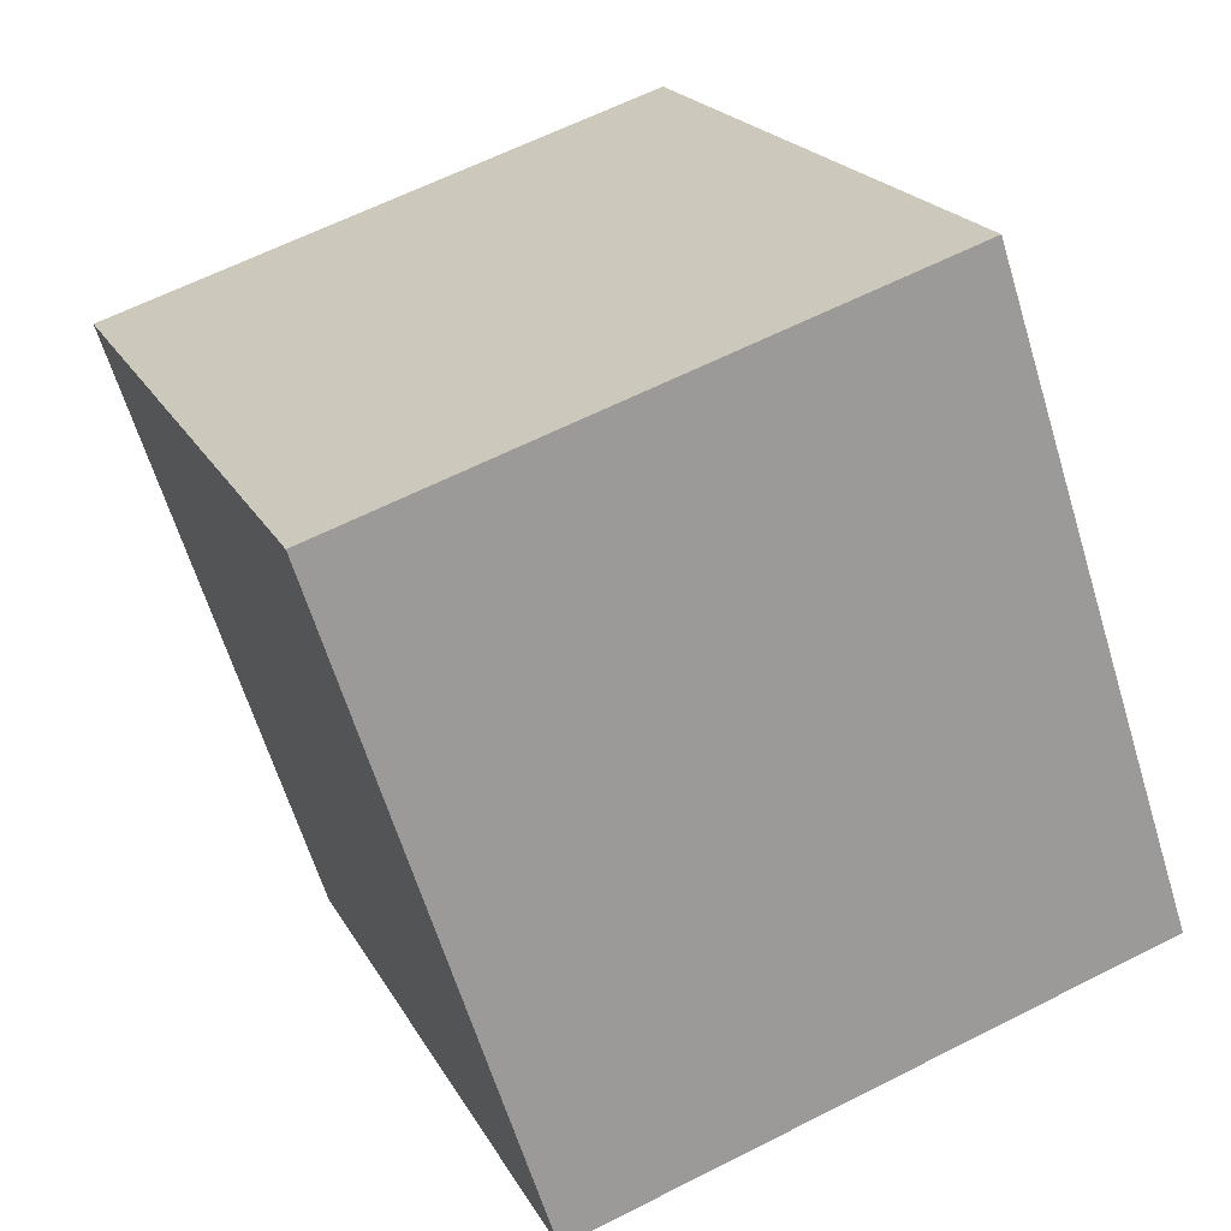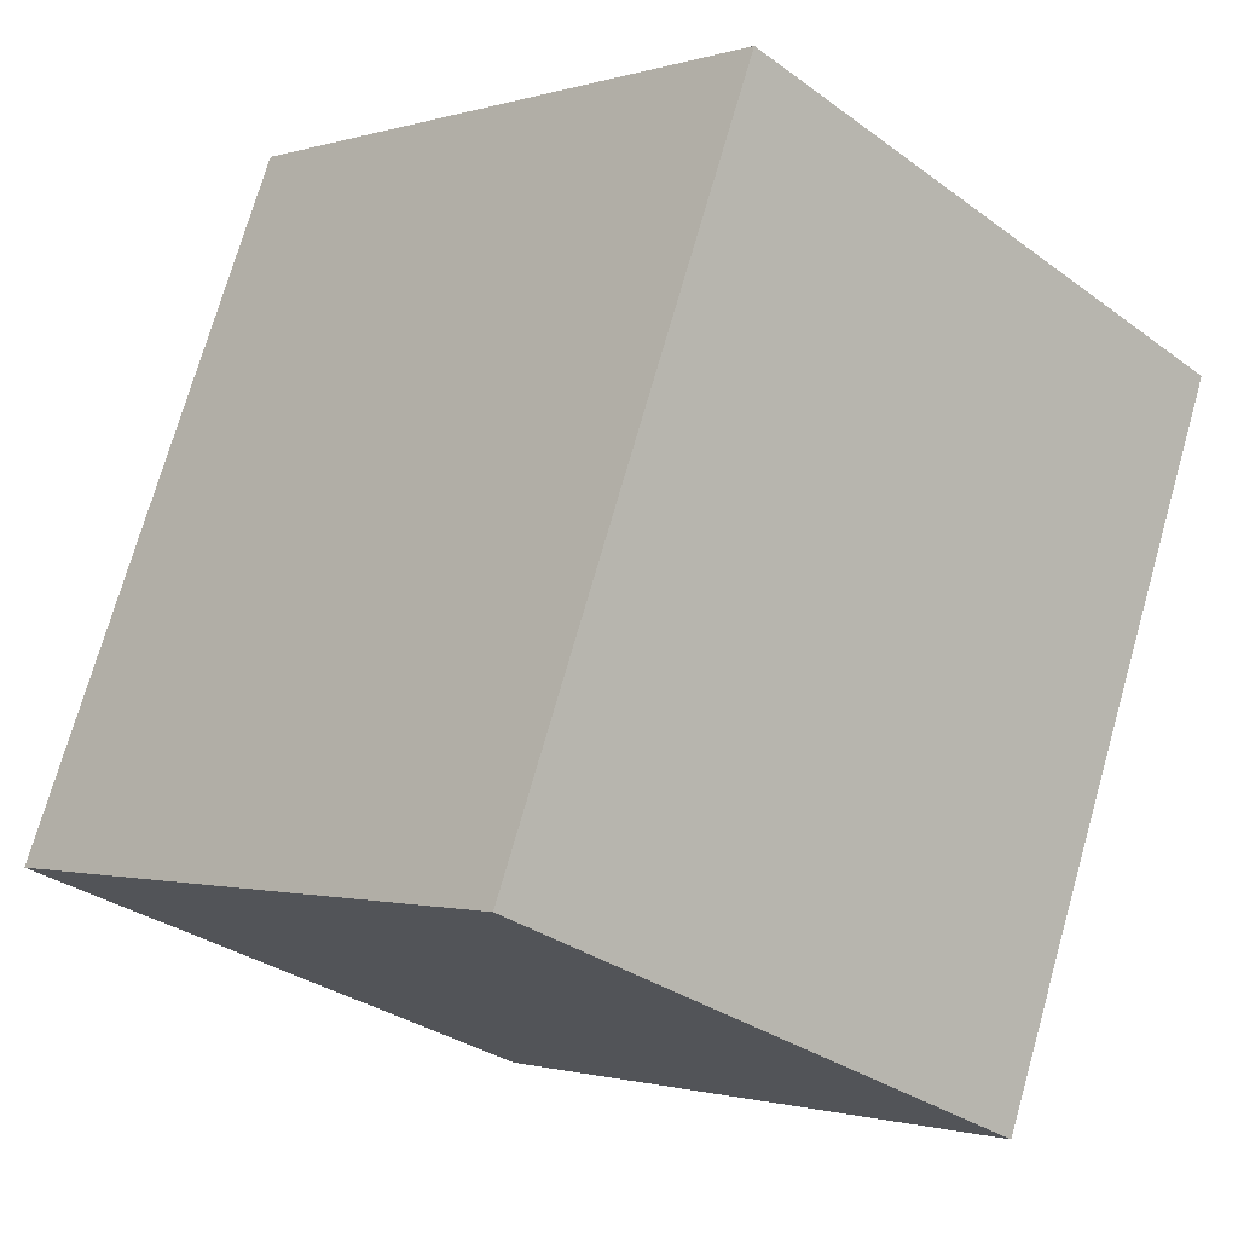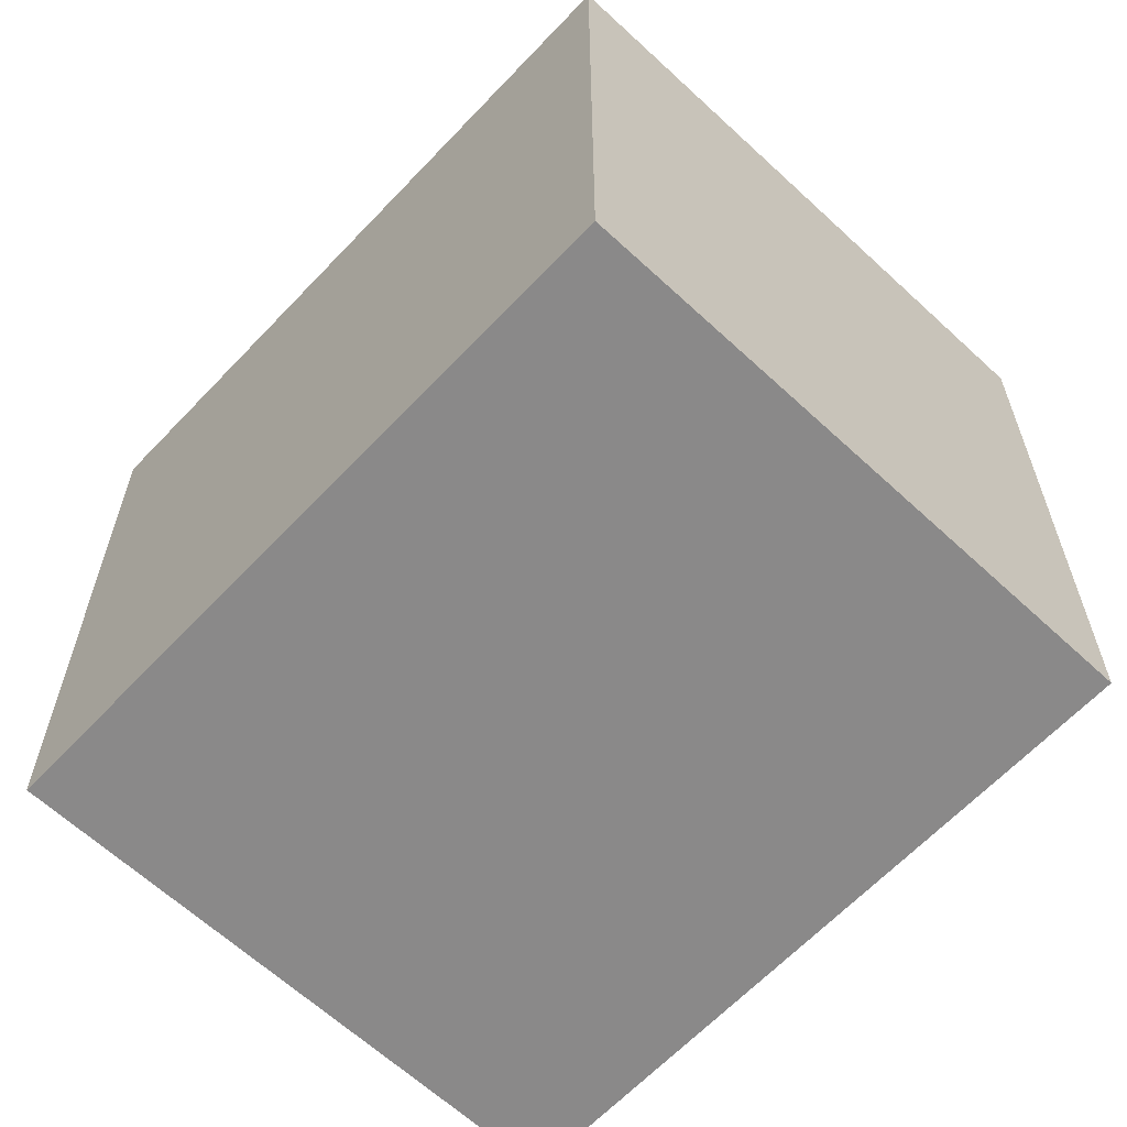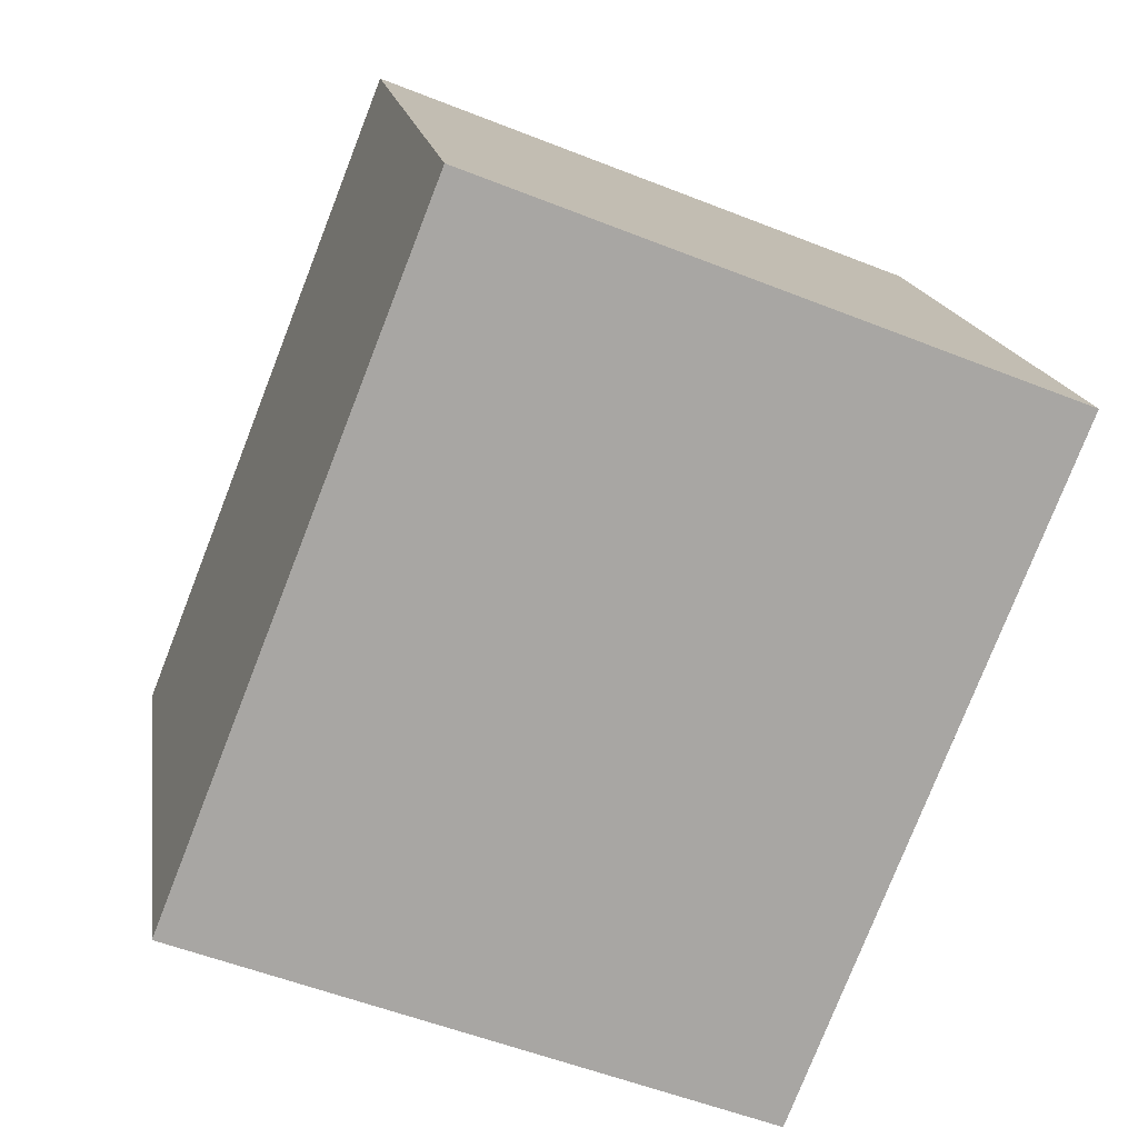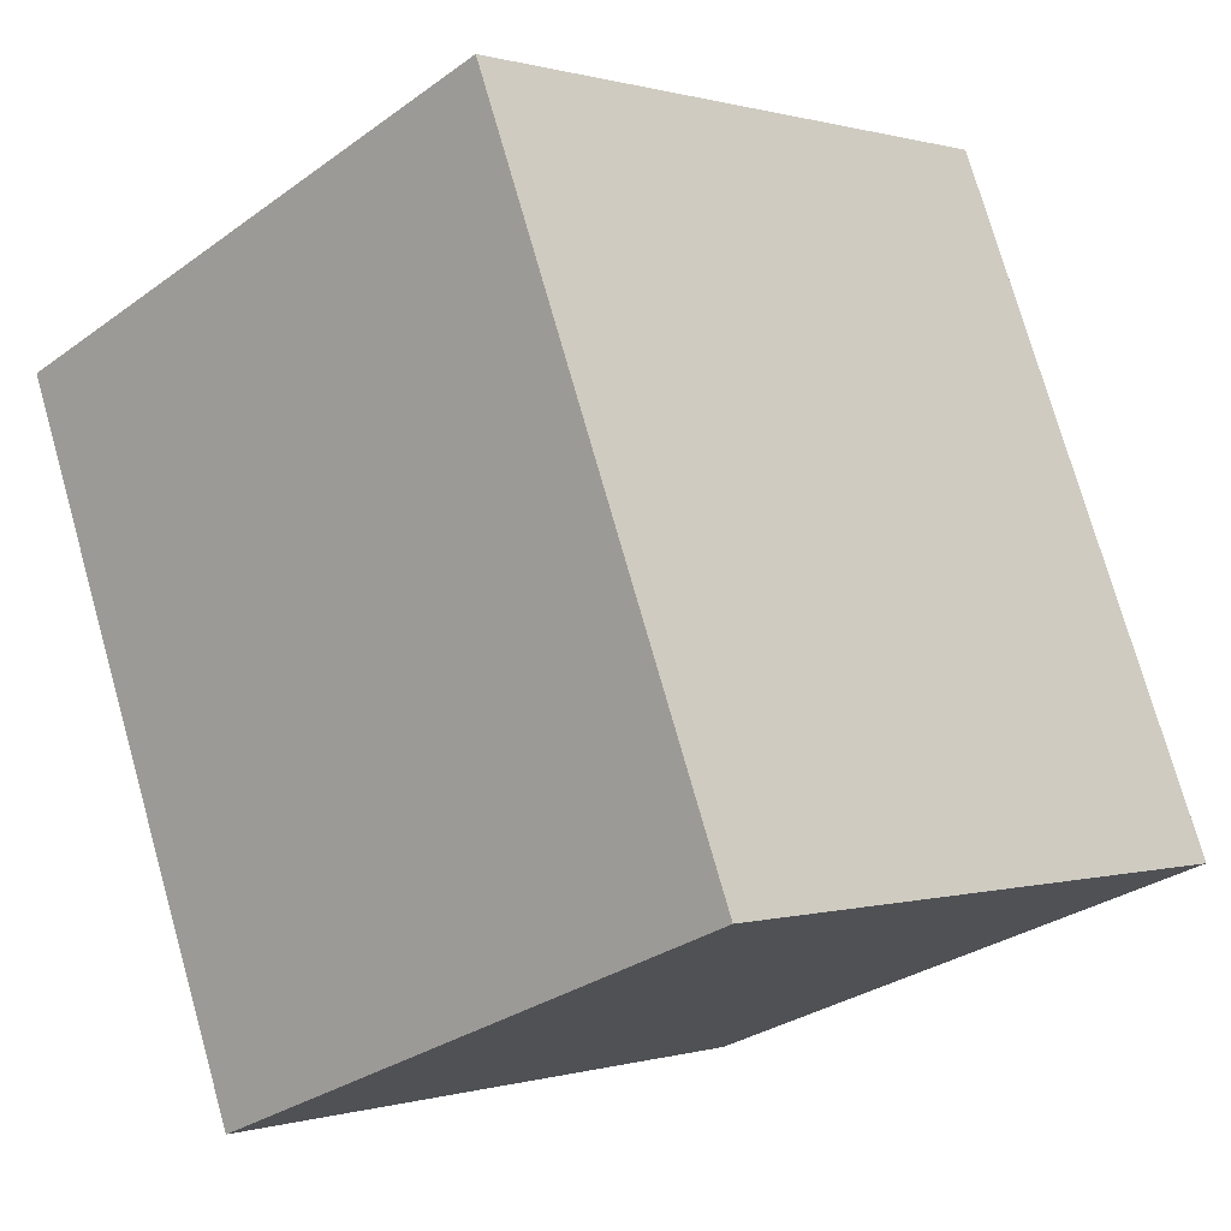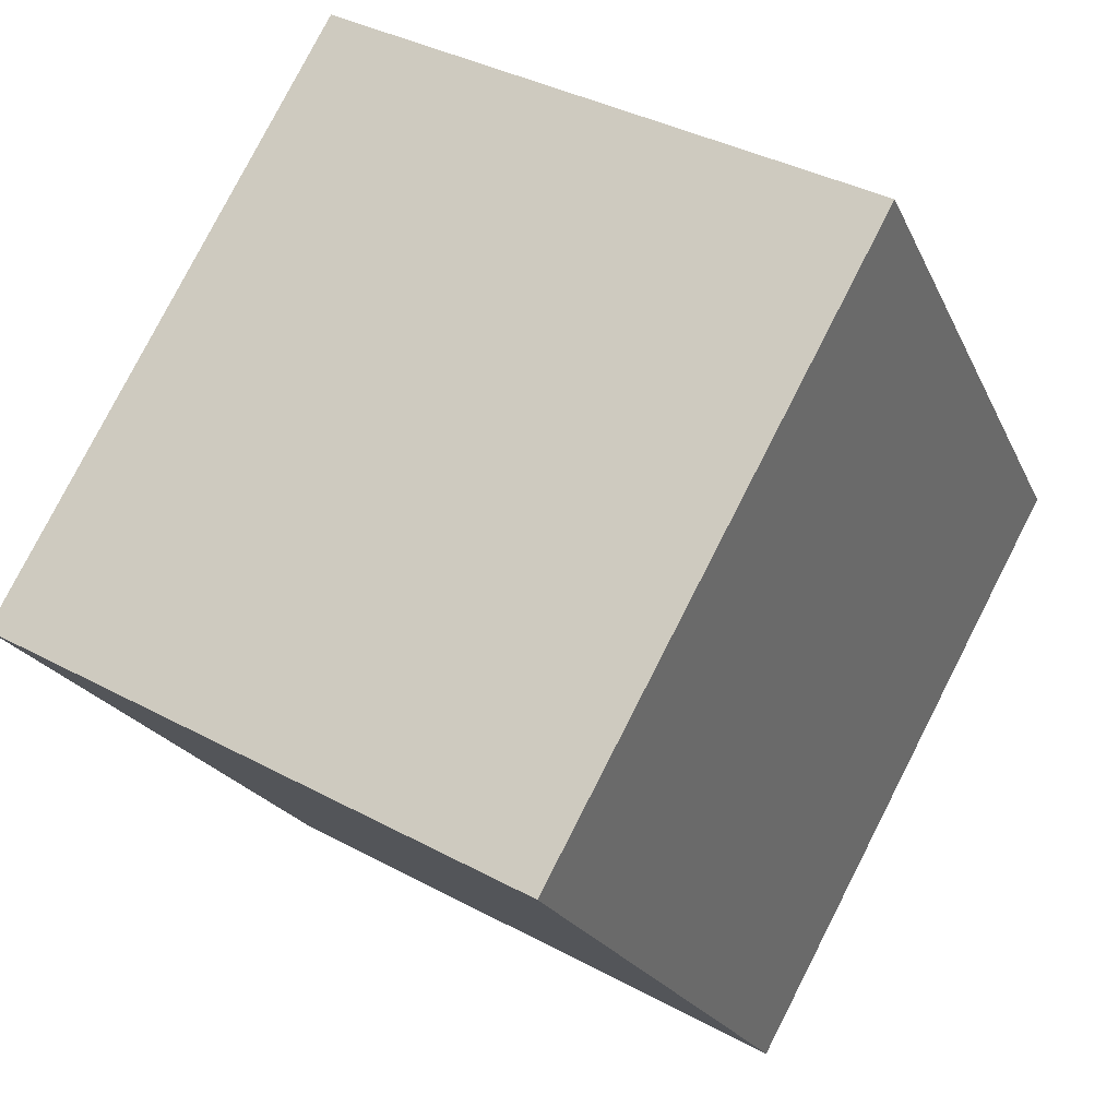
<metadata>
{"format":"obj","ext":"obj","renderer":"f3d","projection":"perspective","resolution":1024,"background":"white","views":[{"elev":-63.6,"azim":-163.0,"up":"+Z"},{"elev":-1.1,"azim":-41.3,"up":"+Z"},{"elev":-63.3,"azim":158.3,"up":"+Y"},{"elev":16.1,"azim":-8.3,"up":"+Z"},{"elev":0.3,"azim":-138.1,"up":"+Z"},{"elev":79.3,"azim":-152.9,"up":"+Z"}]}
</metadata>
<code>
v  4.148 10.49 10.51
v  4.255 10.49 -1.675
v  0 10.49 6.426e-16
v  8.889 10.49 -3.5
v  13.05 10.49 6.998
v  8.889 2.143e-16 -3.5
v  0 0 0
v  4.255 1.026e-16 -1.675
v  4.148 -6.434e-16 10.51
v  13.05 -4.285e-16 6.998
g defaultobject
f 1 2 3
f 2 1 4
f 4 1 5
f 6 2 4
f 2 6 3
f 3 6 7
f 7 6 8
f 7 1 3
f 1 7 9
f 9 5 1
f 5 9 10
f 10 4 5
f 4 10 6
f 8 9 7
f 9 8 6
f 9 6 10

</code>
